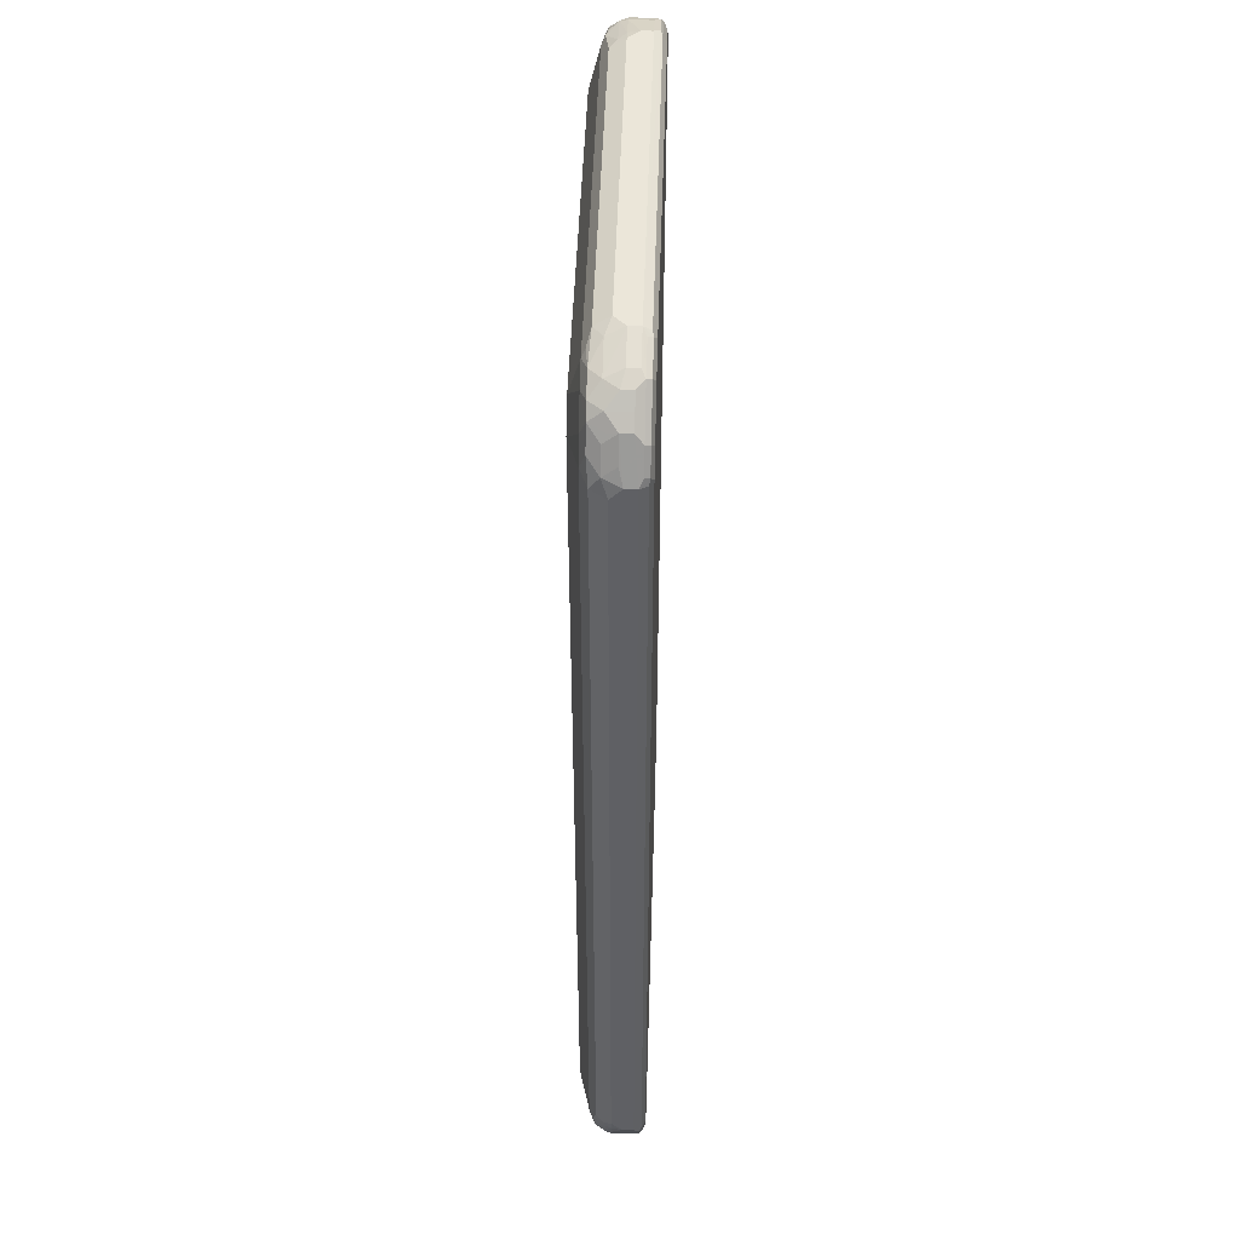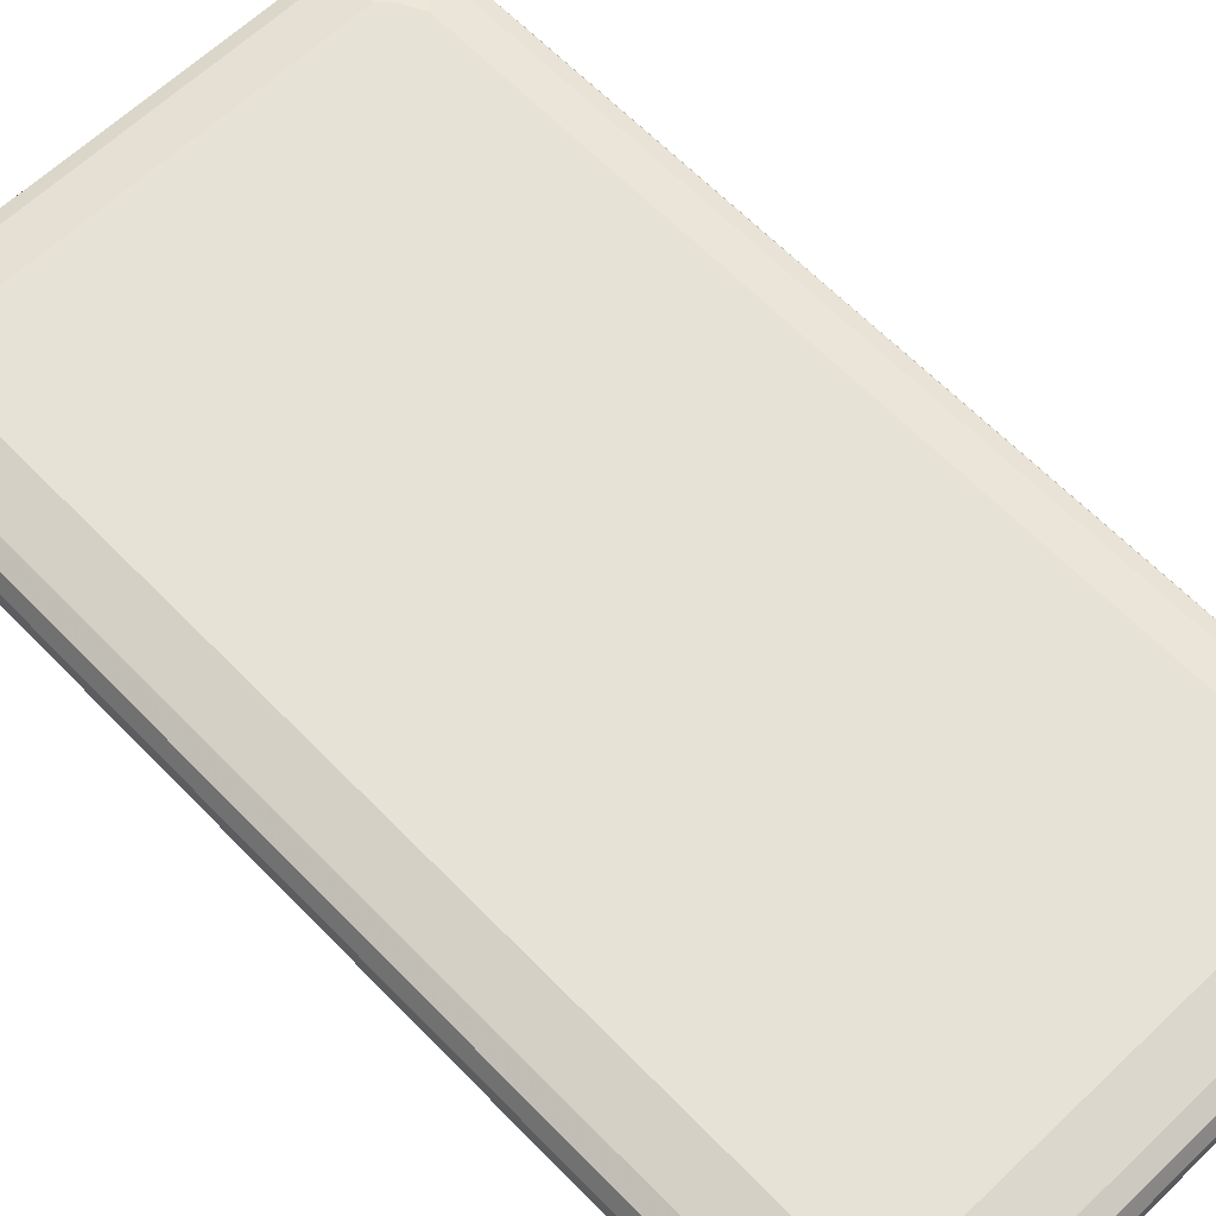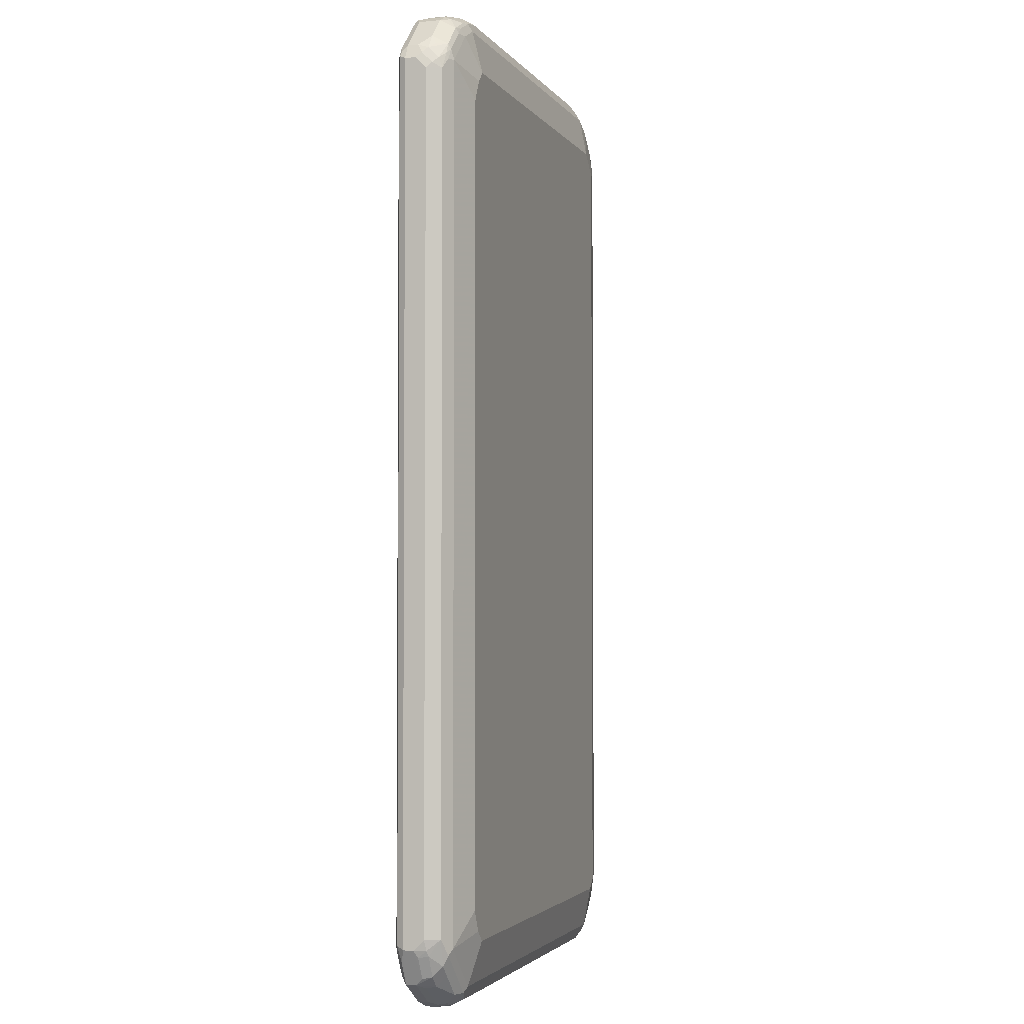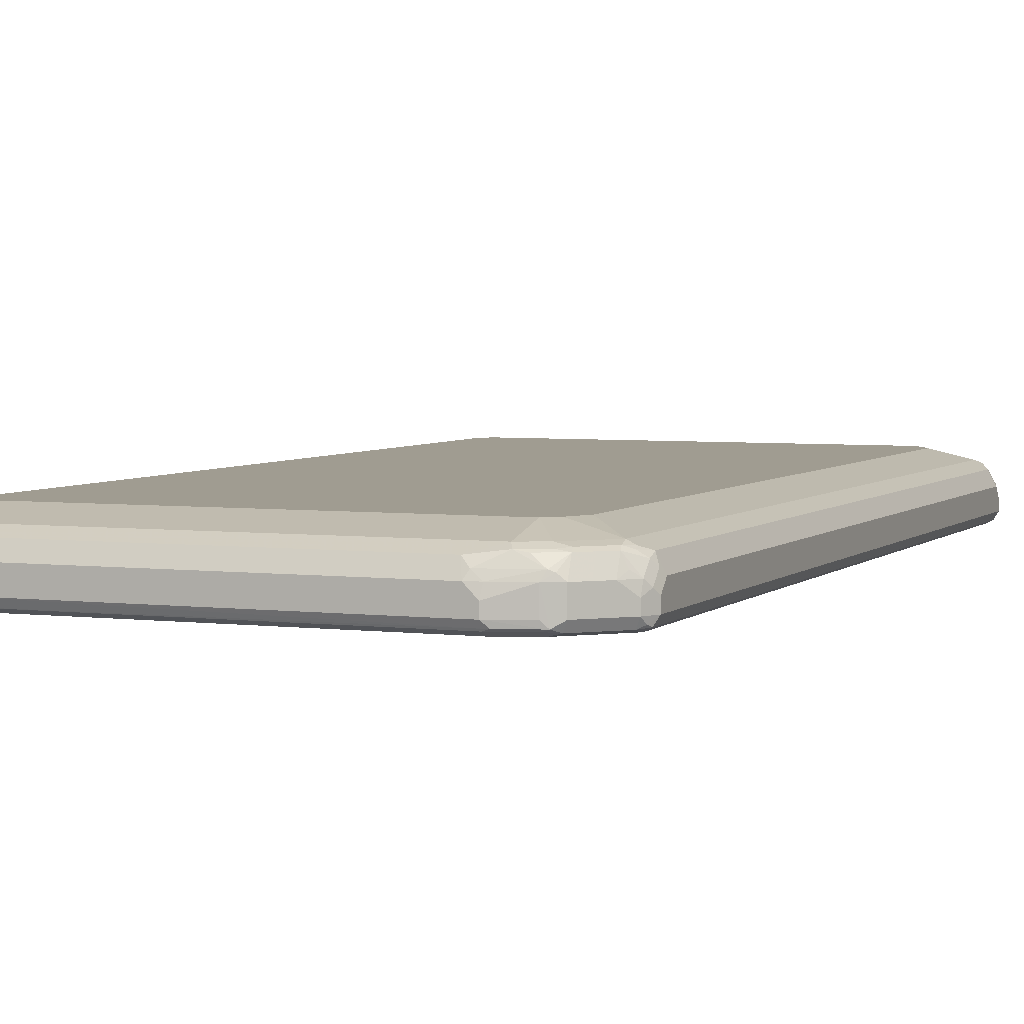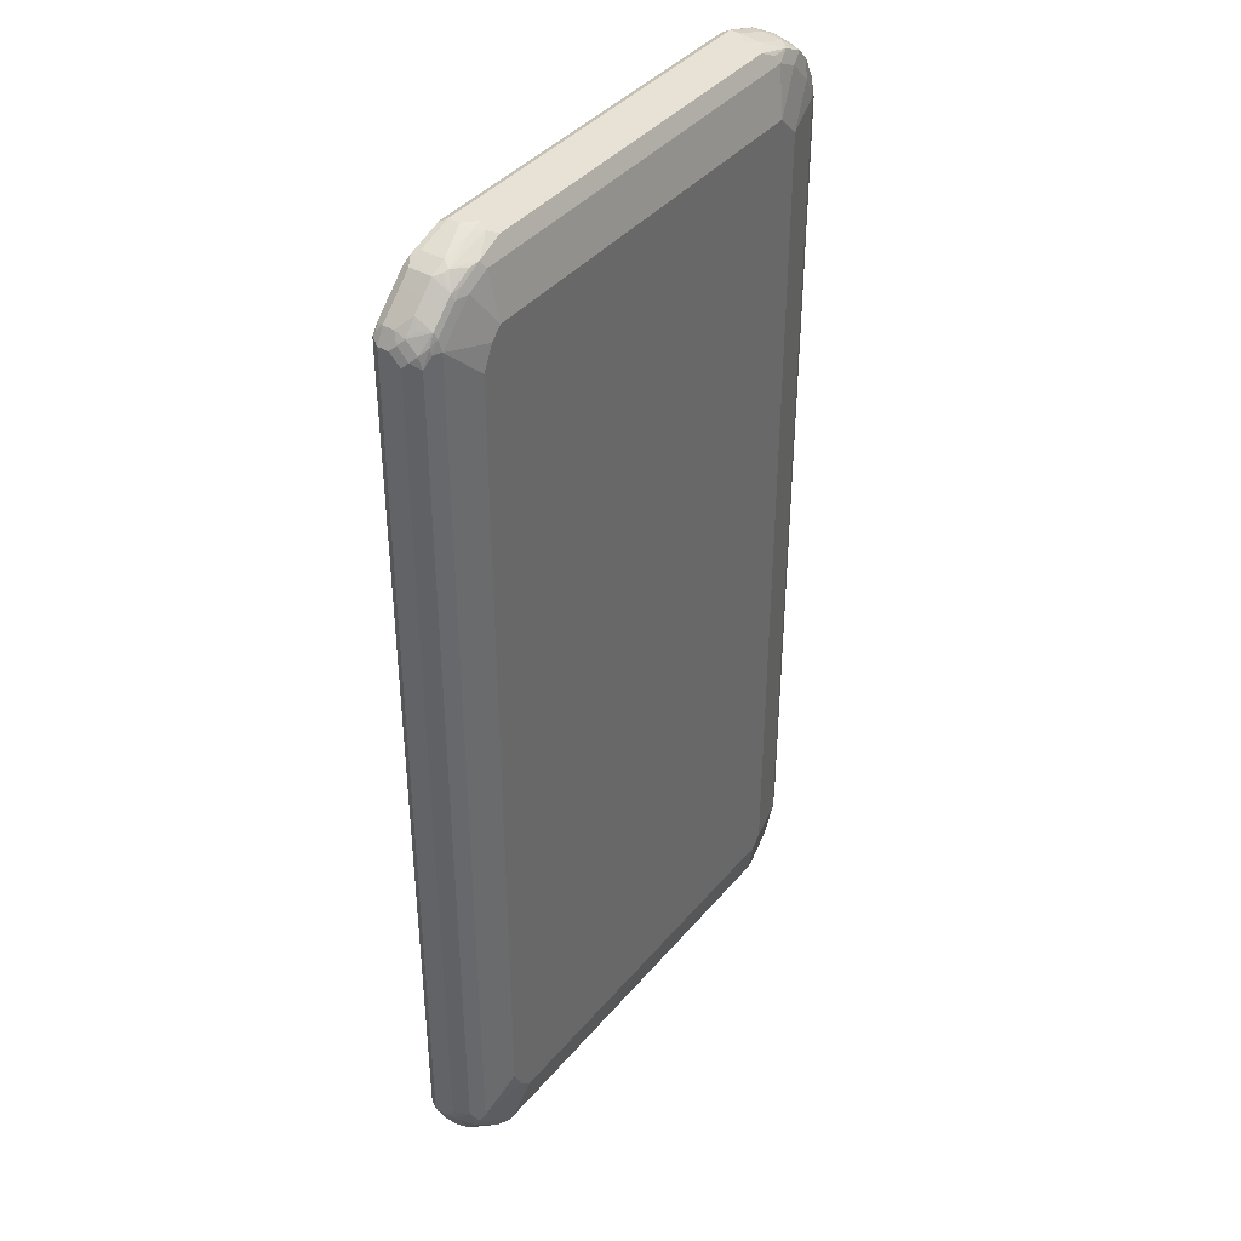
<metadata>
{"format":"obj","ext":"obj","renderer":"f3d","projection":"perspective","resolution":1024,"background":"white","views":[{"elev":46.8,"azim":91.8,"up":"+Y"},{"elev":63.0,"azim":136.1,"up":"+Z"},{"elev":-2.8,"azim":-71.9,"up":"+Y"},{"elev":4.3,"azim":-157.7,"up":"+Z"},{"elev":40.1,"azim":-54.2,"up":"+Y"}]}
</metadata>
<code>
v -0.496 -0.7934 -0.03968
v -0.4893 -0.7868 -0.0529
v -0.486 -0.8035 -0.04959
v -0.4827 -0.8199 -0.04628
v -0.4629 -0.8596 -0.04628
v -0.496 -0.7934 -0.01983
v -0.496 0.7934 -0.03968
v -0.4761 -0.7934 -0.05952
v -0.4893 0.8001 -0.0529
v -0.4728 -0.8101 -0.05621
v -0.4662 -0.8431 -0.04959
v -0.453 -0.8497 -0.05621
v -0.4034 -0.8992 -0.04628
v -0.4629 -0.8596 -0.02645
v -0.4893 -0.8067 -0.01323
v -0.4909 -0.7934 0.00247
v -0.496 -0.7736 0
v -0.4695 -0.8463 -0.01323
v -0.496 0.7934 -0.01983
v -0.4827 0.8199 -0.03968
v -0.486 0.8085 -0.04959
v -0.4563 -0.8331 -0.05952
v -0.4761 0.7934 -0.05952
v -0.4761 0.8158 -0.05455
v -0.4365 -0.8529 -0.05952
v -0.3934 -0.8894 -0.05621
v -0.3868 -0.9026 -0.04959
v -0.3769 -0.9126 -0.03968
v -0.4034 -0.8992 -0.02645
v -0.4497 -0.8662 -0.01323
v -0.4464 -0.8629 0.004952
v -0.4662 -0.8431 0.004952
v -0.486 -0.8035 0.004952
v -0.4827 -0.7736 0.02645
v -0.496 0.7736 0
v -0.4909 0.8035 -0.009916
v -0.4827 0.8199 -0.01983
v -0.4431 0.8596 -0.03968
v -0.4365 0.8331 -0.05952
v -0.4365 0.8554 -0.05455
v -0.3769 -0.8926 -0.05952
v -0.3702 -0.9058 -0.0529
v 0.357 -0.9126 -0.03968
v -0.3769 -0.9126 -0.01983
v -0.3901 -0.9058 -0.01323
v -0.3868 -0.9026 0.004952
v -0.4067 -0.8828 0.0248
v -0.4464 -0.8431 0.0248
v -0.4662 -0.8233 0.0248
v -0.4662 -0.8035 0.03471
v -0.4563 -0.7934 0.03968
v -0.4827 0.7736 0.02645
v -0.4909 0.7836 0.009916
v -0.4836 0.8133 0
v -0.4629 0.8397 0
v -0.4431 0.8596 0
v -0.4232 0.8794 -0.03968
v -0.3968 0.8728 -0.05952
v -0.4166 0.8753 -0.05455
v 0.357 -0.8926 -0.05952
v 0.3636 -0.9058 -0.0529
v 0.4067 -0.8878 0.009916
v 0.357 -0.9126 0
v 0.372 -0.9026 -0.04959
v 0.4116 -0.8828 -0.04959
v 0.4232 -0.8794 -0.03968
v -0.357 -0.9126 0
v -0.3769 -0.9076 0.00247
v -0.357 -0.8992 0.02645
v -0.3868 -0.8828 0.03471
v -0.4464 -0.8233 0.03471
v -0.4365 -0.8133 0.03968
v -0.3769 -0.7736 0.05952
v -0.3968 -0.734 0.05952
v -0.4563 0.7934 0.03968
v -0.4695 0.7934 0.03306
v -0.4711 0.8035 0.02976
v -0.4836 0.7934 0.01983
v -0.4612 0.8233 0.02976
v -0.4711 0.8233 0.009916
v -0.4232 0.8794 0
v -0.4414 0.8431 0.02976
v -0.4067 0.8878 -0.04959
v -0.3968 0.886 -0.0529
v -0.3372 0.8926 -0.05952
v 0.3968 -0.8728 -0.05952
v 0.4034 -0.886 -0.0529
v 0.3769 -0.9001 0.01983
v 0.3669 -0.9076 0.009916
v 0.4232 -0.8794 0
v 0.4067 -0.8778 0.02976
v 0.4191 -0.8728 -0.05455
v 0.4431 -0.8596 -0.03968
v 0.357 -0.8992 0.02645
v 0.3769 -0.8728 0.03968
v -0.3769 -0.8728 0.03968
v -0.357 -0.7934 0.05952
v -0.3968 0.734 0.05952
v -0.3769 0.7736 0.05952
v -0.4365 0.8133 0.03968
v -0.4587 0.8133 0.03471
v -0.4215 0.8629 0.02976
v -0.4116 0.8828 0.009916
v -0.3968 0.8926 0
v -0.4191 0.8529 0.03471
v -0.3968 0.8926 -0.03968
v -0.3372 0.9126 -0.03968
v -0.3471 0.9076 -0.04959
v -0.3372 0.9058 -0.0529
v 0.3471 0.9026 -0.05455
v 0.3372 0.8926 -0.05952
v 0.4365 -0.8331 -0.05952
v 0.3868 -0.8878 0.02976
v 0.4431 -0.8596 0
v 0.4464 -0.8381 0.02976
v 0.3968 -0.8753 0.03471
v 0.4587 -0.8331 -0.05455
v 0.4629 -0.8397 -0.03968
v 0.3769 -0.886 0.03306
v 0.4365 -0.8356 0.03471
v 0.4365 -0.8133 0.03968
v 0.3769 -0.7736 0.05952
v 0.357 -0.7934 0.05952
v -0.357 0.7934 0.05952
v -0.3968 0.8529 0.03968
v -0.4034 0.8662 0.03306
v -0.3819 0.8828 0.02976
v -0.4034 0.886 0.01323
v -0.3397 0.9076 0
v -0.3372 0.9126 -0.01983
v 0.3372 0.9126 -0.03968
v 0.3372 0.9058 -0.0529
v 0.4067 0.8828 -0.05455
v 0.3504 0.9058 -0.04628
v 0.3968 0.8728 -0.05952
v 0.4563 -0.8133 -0.05952
v 0.4629 -0.8397 0
v 0.4662 -0.8283 0.009916
v 0.4695 -0.8199 0.01323
v 0.4662 -0.7984 0.02976
v 0.4497 -0.8199 0.03306
v 0.4786 -0.7934 -0.05455
v 0.4711 -0.8233 -0.04959
v 0.4563 -0.7736 0.03968
v 0.3769 0.7538 0.05952
v 0.3372 0.7934 0.05952
v -0.357 0.8728 0.03968
v -0.3636 0.886 0.03306
v -0.324 0.9058 0.01323
v -0.3174 0.9126 0
v 0.3372 0.9126 -0.01983
v 0.3968 0.8926 -0.03968
v 0.41 0.886 -0.04628
v 0.4464 0.8431 -0.05455
v 0.4365 0.8331 -0.05952
v 0.4761 -0.7736 -0.05952
v 0.496 -0.7736 -0.01983
v 0.4761 -0.8133 0
v 0.4909 -0.7761 0
v 0.486 -0.7786 0.009916
v 0.4893 -0.7604 0.01323
v 0.4695 -0.7802 0.03306
v 0.4909 -0.7836 -0.04959
v 0.4893 -0.7736 -0.0529
v 0.496 -0.7736 -0.03968
v 0.4827 -0.7472 0.02645
v 0.4563 0.7736 0.03968
v 0.4365 0.8133 0.03968
v 0.3968 0.8529 0.03968
v 0.357 0.8728 0.03968
v -0.3108 0.8992 0.02645
v 0.3174 0.9126 0
v 0.3471 0.9026 0.009916
v 0.4067 0.8828 0.009916
v 0.3968 0.8926 -0.01983
v 0.4232 0.8794 -0.03306
v 0.4431 0.8596 -0.03306
v 0.4497 0.8463 -0.04628
v 0.4662 0.8233 -0.05455
v 0.4563 0.8133 -0.05952
v 0.4761 0.7736 -0.05952
v 0.496 -0.7538 0
v 0.4893 0.7736 -0.0529
v 0.496 0.7736 -0.03968
v 0.4827 0.7604 0.02645
v 0.4662 0.8035 0.02976
v 0.4464 0.8431 0.02976
v 0.4133 0.8497 0.03637
v 0.4265 0.8629 0.02976
v 0.3868 0.8828 0.02976
v 0.3504 0.886 0.03306
v 0.324 0.8992 0.02645
v 0.4199 0.8762 0.003298
v 0.4232 0.8794 -0.01323
v 0.4629 0.8397 -0.03306
v 0.4431 0.8596 0.006607
v 0.4695 0.8265 -0.04628
v 0.486 0.7836 -0.05455
v 0.496 0.7538 0
v 0.4893 0.7868 -0.04628
v 0.496 0.7736 -0.01983
v 0.486 0.7836 0.009916
v 0.4794 0.777 0.02314
v 0.4662 0.8233 0.009916
v 0.4596 0.8365 0.003298
v 0.4629 0.8397 -0.01323
v 0.4827 0.8001 -0.01323
f 1 2 3
f 122 167 145
f 122 144 167
f 121 144 122
f 121 162 144
f 121 141 162
f 120 141 121
f 118 143 137
f 117 143 118
f 117 142 143
f 117 136 142
f 115 141 120
f 115 162 141
f 115 140 162
f 115 139 140
f 115 138 139
f 115 137 138
f 114 137 115
f 113 116 119
f 110 153 133
f 110 134 153
f 110 131 134
f 124 146 170
f 124 170 147
f 124 147 125
f 125 147 148
f 139 159 160
f 139 158 159
f 138 158 139
f 137 158 138
f 137 157 158
f 137 143 157
f 136 156 142
f 133 155 135
f 133 154 155
f 133 178 154
f 110 132 131
f 133 153 178
f 131 152 153
f 131 175 152
f 131 151 175
f 129 149 150
f 129 150 130
f 128 149 129
f 128 148 149
f 127 148 128
f 126 148 127
f 125 148 126
f 131 153 134
f 139 160 140
f 110 135 111
f 109 132 110
f 95 119 116
f 94 119 95
f 94 113 119
f 93 137 114
f 93 118 137
f 92 118 93
f 92 117 118
f 92 136 117
f 92 112 136
f 91 116 113
f 91 120 116
f 91 115 120
f 91 114 115
f 90 114 91
f 88 94 89
f 88 113 94
f 88 91 113
f 86 92 87
f 86 112 92
f 85 110 111
f 85 109 110
f 95 116 120
f 95 120 121
f 95 121 122
f 95 122 123
f 108 132 109
f 108 131 132
f 107 131 108
f 107 151 131
f 107 172 151
f 107 150 172
f 107 130 150
f 105 125 126
f 104 107 106
f 104 130 107
f 110 133 135
f 104 129 130
f 103 128 104
f 102 128 103
f 102 127 128
f 102 126 127
f 102 105 126
f 100 125 105
f 99 125 100
f 99 124 125
f 95 97 96
f 95 123 97
f 104 128 129
f 140 160 161
f 140 161 162
f 142 163 143
f 179 200 198
f 179 197 200
f 177 206 195
f 177 196 206
f 177 197 178
f 177 195 197
f 176 196 177
f 176 194 196
f 174 194 175
f 174 193 194
f 174 189 193
f 174 190 189
f 173 190 174
f 173 192 190
f 172 192 173
f 170 191 192
f 170 190 191
f 169 190 170
f 169 189 190
f 169 188 189
f 168 188 169
f 179 198 181
f 179 181 180
f 183 198 184
f 184 198 200
f 202 207 206
f 201 206 207
f 201 207 202
f 199 201 202
f 196 205 206
f 193 196 194
f 190 192 191
f 189 196 193
f 187 189 188
f 187 196 189
f 168 187 188
f 187 205 196
f 186 204 187
f 186 202 204
f 186 203 202
f 185 203 186
f 185 202 203
f 185 199 202
f 184 206 201
f 184 195 206
f 184 197 195
f 184 200 197
f 187 204 205
f 167 187 168
f 167 186 187
f 167 185 186
f 152 175 194
f 151 174 175
f 151 173 174
f 151 172 173
f 150 192 172
f 150 171 192
f 149 171 150
f 148 171 149
f 147 171 148
f 147 192 171
f 152 194 176
f 147 170 192
f 145 169 146
f 145 168 169
f 145 167 168
f 144 185 167
f 144 166 185
f 144 162 166
f 143 165 157
f 143 163 165
f 142 164 163
f 142 156 164
f 146 169 170
f 83 109 84
f 152 176 153
f 153 177 178
f 166 199 185
f 166 182 199
f 164 184 165
f 164 183 184
f 163 164 165
f 161 166 162
f 161 182 166
f 159 161 160
f 159 182 161
f 157 159 158
f 153 176 177
f 157 182 159
f 157 201 199
f 157 184 201
f 157 165 184
f 156 183 164
f 156 198 183
f 156 181 198
f 154 180 155
f 154 179 180
f 154 197 179
f 154 178 197
f 157 199 182
f 83 108 109
f 83 107 108
f 83 106 107
f 19 53 36
f 19 35 53
f 19 36 37
f 17 52 35
f 17 34 52
f 16 33 34
f 16 34 17
f 15 32 33
f 15 18 32
f 15 33 16
f 14 32 18
f 14 31 32
f 14 30 31
f 14 45 30
f 14 29 45
f 13 44 29
f 13 28 44
f 13 27 28
f 13 26 27
f 12 41 26
f 12 25 41
f 20 24 21
f 20 37 55
f 20 55 56
f 20 56 38
f 34 49 50
f 33 49 34
f 32 49 33
f 31 49 32
f 31 48 49
f 31 47 48
f 31 46 47
f 30 46 31
f 30 45 46
f 29 44 45
f 12 22 25
f 28 67 44
f 28 43 63
f 28 61 43
f 28 42 61
f 27 42 28
f 27 41 42
f 26 41 27
f 23 40 39
f 23 24 40
f 20 40 24
f 20 38 40
f 28 63 67
f 9 24 23
f 9 21 24
f 8 25 22
f 5 13 29
f 5 26 13
f 5 12 26
f 5 11 12
f 3 5 4
f 3 11 5
f 3 12 11
f 3 10 12
f 2 23 8
f 2 9 23
f 5 29 14
f 2 10 3
f 1 9 2
f 1 7 9
f 1 19 7
f 1 35 19
f 1 17 35
f 1 6 17
f 1 14 6
f 1 5 14
f 1 4 5
f 1 3 4
f 2 8 10
f 34 50 51
f 6 15 16
f 6 14 18
f 8 41 25
f 8 60 41
f 8 86 60
f 8 112 86
f 8 136 112
f 8 156 136
f 8 181 156
f 8 180 181
f 8 155 180
f 8 135 155
f 6 16 17
f 8 111 135
f 8 58 85
f 8 39 58
f 8 23 39
f 8 12 10
f 8 22 12
f 7 21 9
f 7 20 21
f 7 37 20
f 7 19 37
f 6 18 15
f 8 85 111
f 202 206 204
f 34 51 75
f 35 52 53
f 70 96 72
f 70 95 96
f 70 94 95
f 69 94 70
f 69 89 94
f 67 69 68
f 67 89 69
f 66 114 90
f 66 93 114
f 66 92 93
f 65 87 92
f 65 92 66
f 64 87 65
f 63 89 67
f 62 91 88
f 62 90 91
f 62 66 90
f 62 89 63
f 62 88 89
f 61 87 64
f 60 87 61
f 70 72 71
f 72 96 73
f 73 96 97
f 73 97 123
f 83 104 106
f 82 105 102
f 81 104 83
f 81 103 104
f 81 102 103
f 79 105 82
f 79 101 105
f 77 79 78
f 77 101 79
f 76 101 77
f 60 86 87
f 75 101 76
f 75 100 105
f 75 99 100
f 75 98 99
f 73 98 74
f 73 99 98
f 73 124 99
f 73 146 124
f 73 145 146
f 73 122 145
f 73 123 122
f 75 105 101
f 59 83 84
f 58 109 85
f 58 84 109
f 46 69 47
f 46 68 69
f 45 68 46
f 44 68 45
f 44 67 68
f 43 66 62
f 43 65 66
f 43 64 65
f 43 61 64
f 43 62 63
f 47 70 48
f 41 61 42
f 40 59 58
f 39 40 58
f 38 59 40
f 38 57 59
f 38 81 57
f 38 56 81
f 37 54 55
f 36 78 54
f 36 53 78
f 36 54 37
f 41 60 61
f 34 75 52
f 47 69 70
f 48 71 50
f 58 59 84
f 57 83 59
f 57 81 83
f 56 102 81
f 56 82 102
f 55 82 56
f 55 79 82
f 55 80 79
f 54 80 55
f 54 79 80
f 48 70 71
f 54 78 79
f 52 77 78
f 52 76 77
f 52 75 76
f 51 98 75
f 51 74 98
f 51 73 74
f 51 72 73
f 50 72 51
f 50 71 72
f 48 50 49
f 52 78 53
f 204 206 205

</code>
